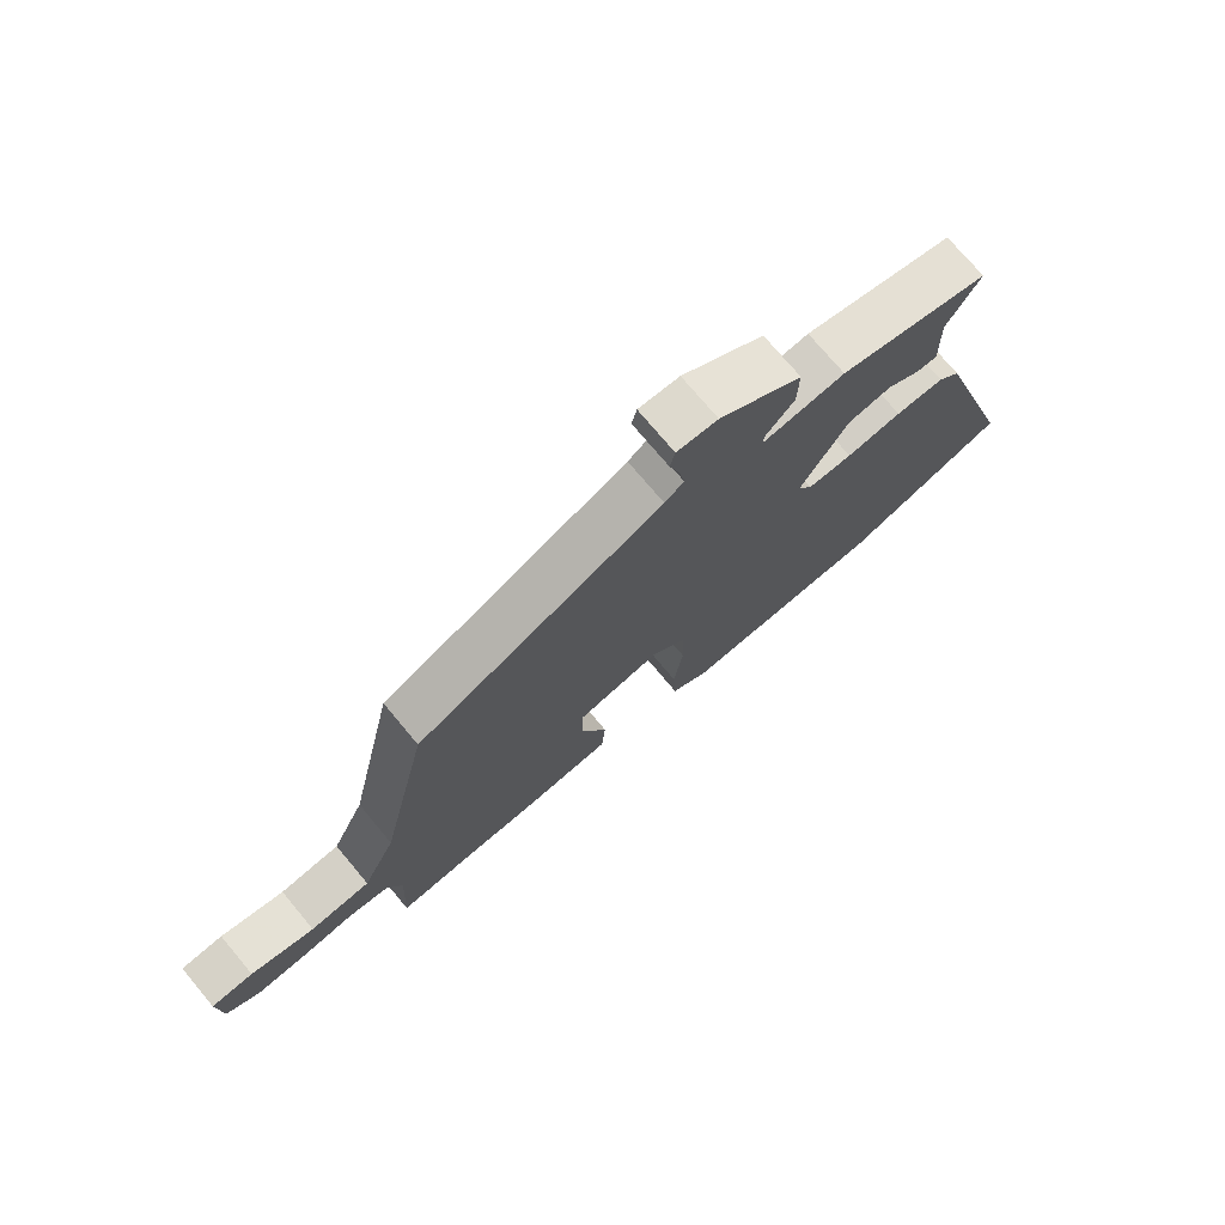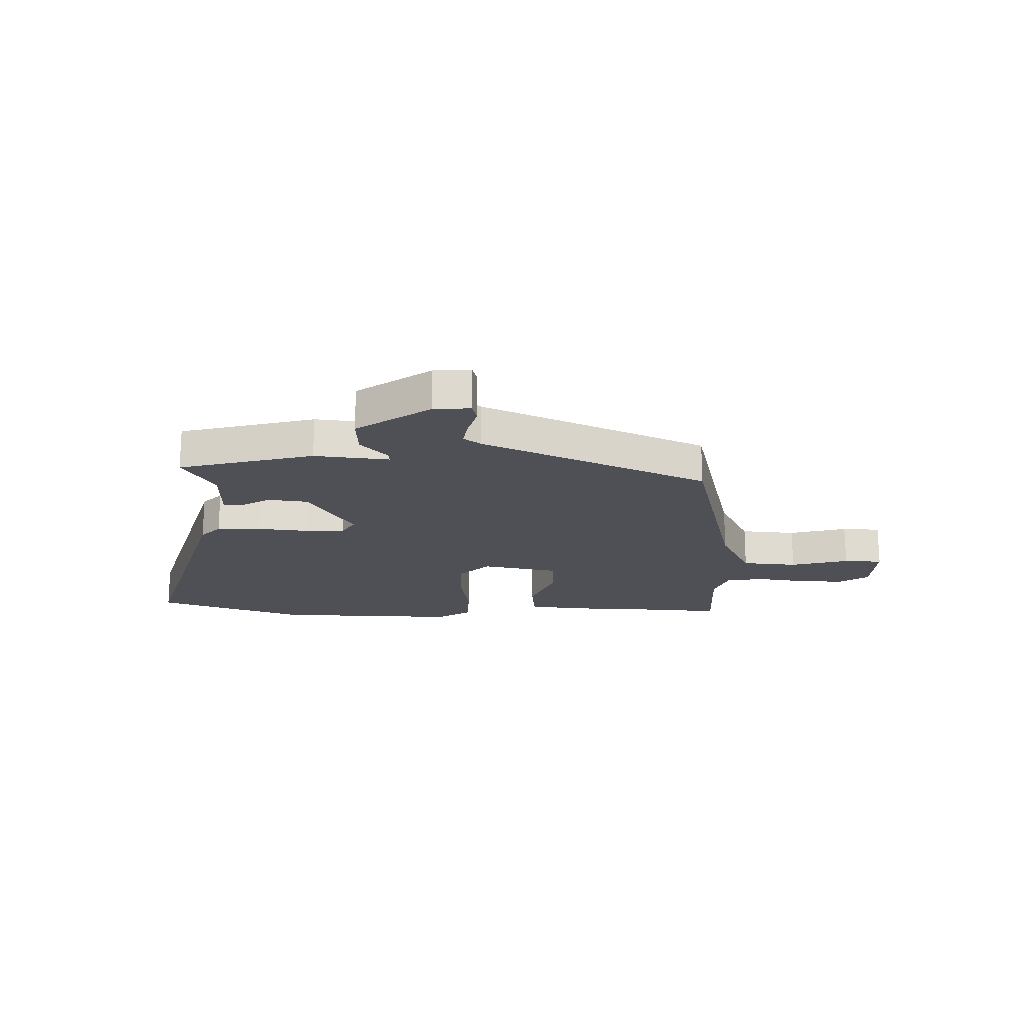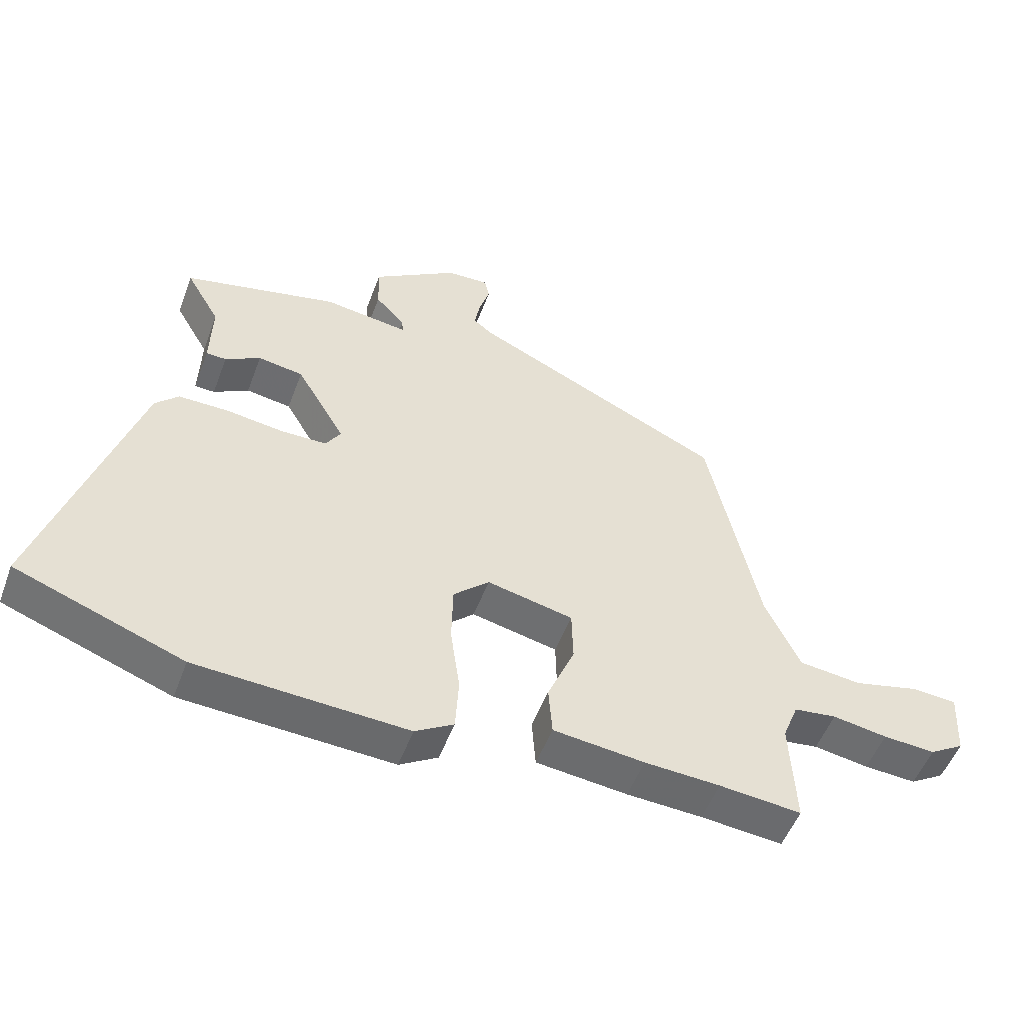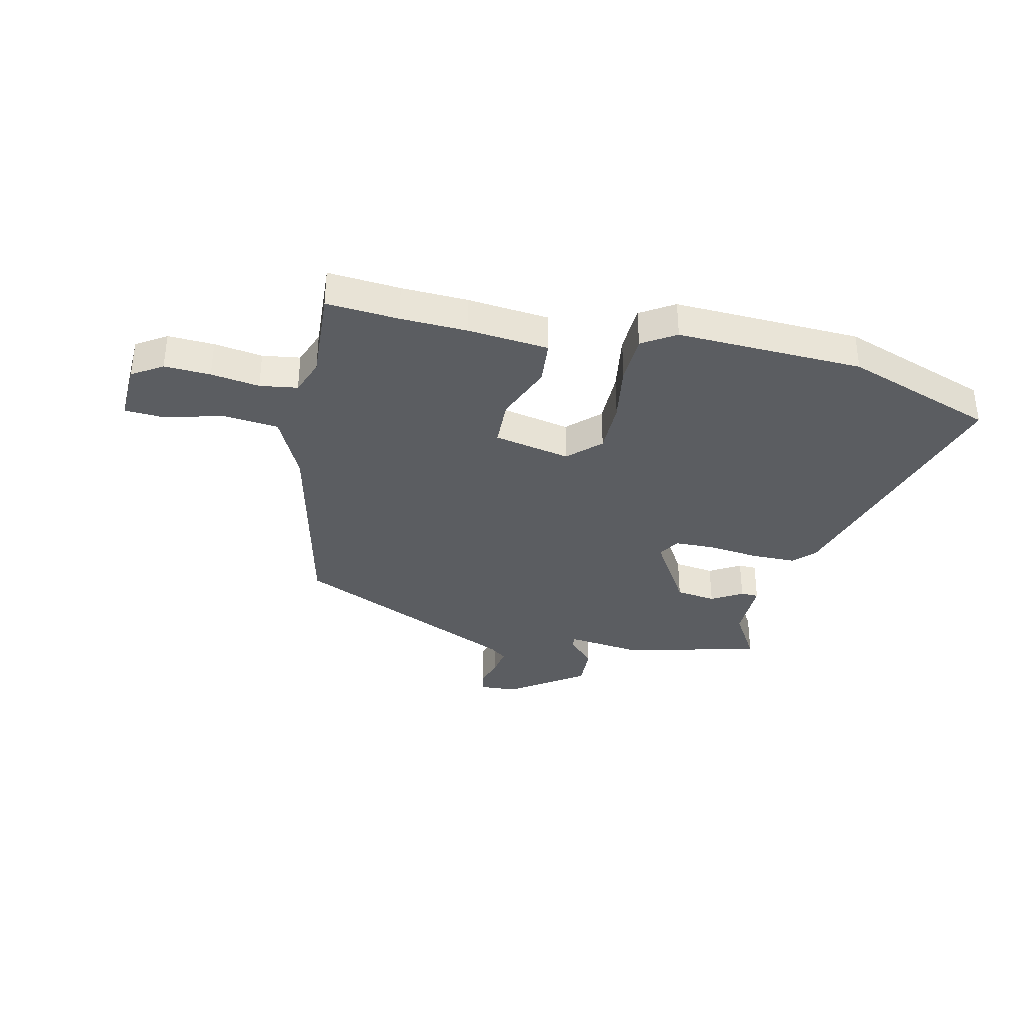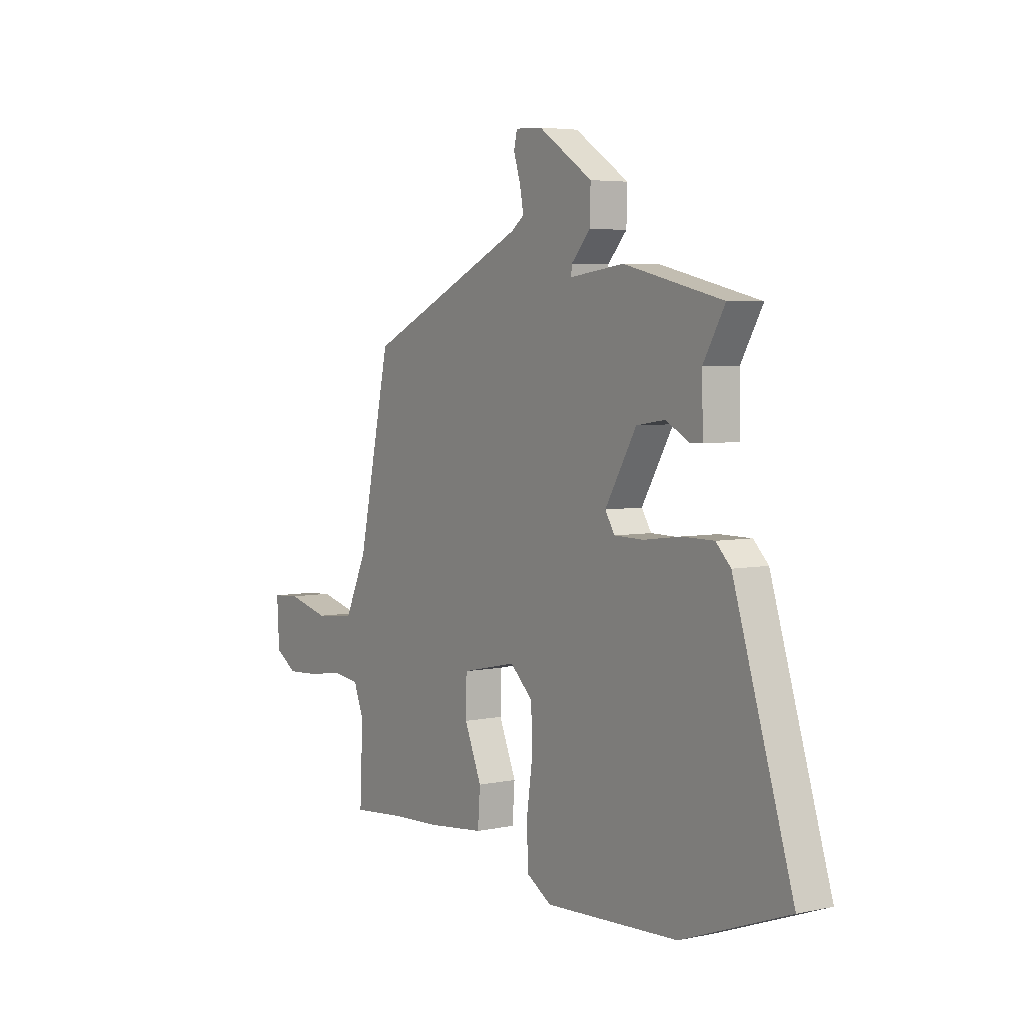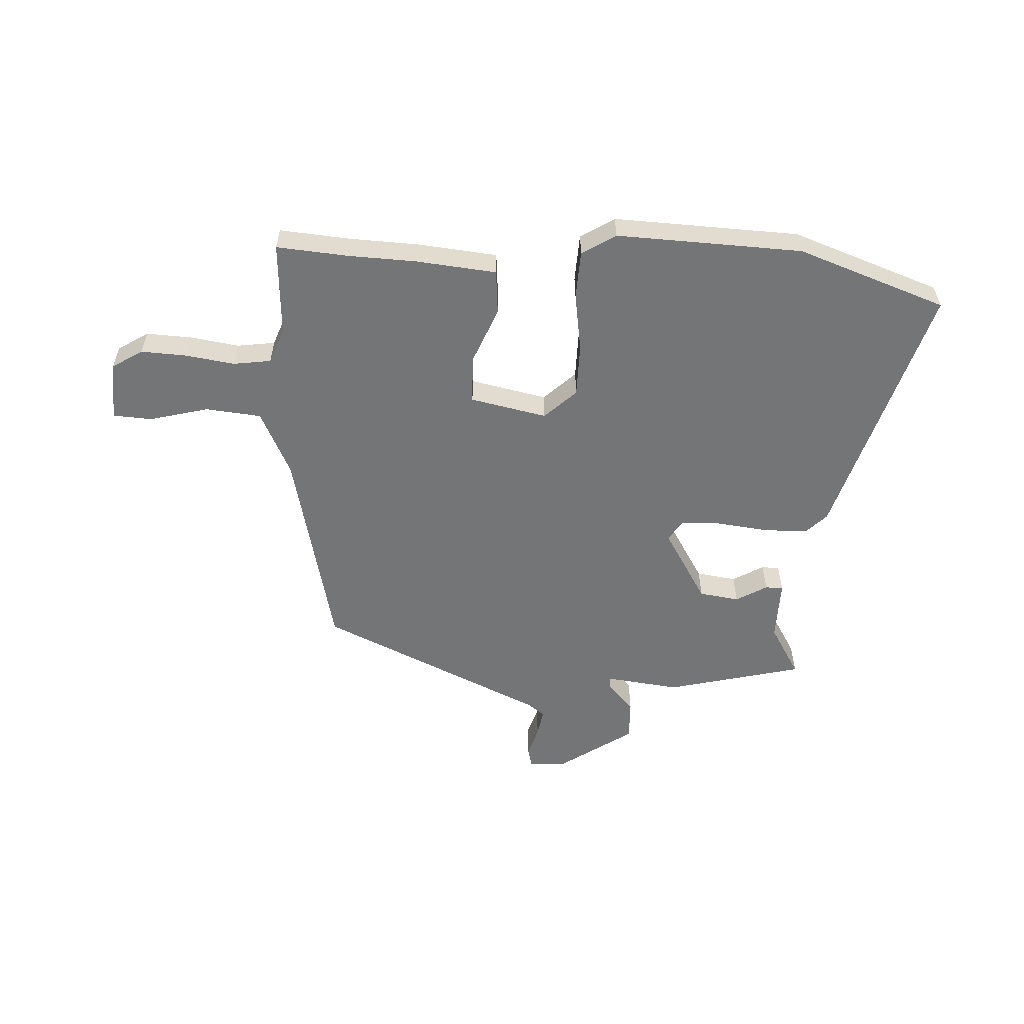
<metadata>
{"format":"obj","ext":"obj","renderer":"f3d","projection":"perspective","resolution":1024,"background":"white","views":[{"elev":74.0,"azim":140.1,"up":"+Z"},{"elev":-19.3,"azim":-0.0,"up":"+Y"},{"elev":-52.2,"azim":-20.3,"up":"+Z"},{"elev":-35.5,"azim":168.0,"up":"+Y"},{"elev":4.7,"azim":-123.8,"up":"+Z"},{"elev":-56.4,"azim":177.7,"up":"+Y"}]}
</metadata>
<code>
v -0.513 0.07 0.414
v -0.267 0.07 0.472
v -0.132 0.07 0.454
v -0.134 0.07 0.475
v -0.181 0.07 0.527
v -0.183 0.07 0.601
v -0.048 0.07 0.69
v 0.019 0.07 0.693
v 0.027 0.07 0.658
v 0.01 0.07 0.604
v 0.001 0.07 0.555
v 0.032 0.07 0.531
v 0.435 0.07 0.342
v 0.516 0.07 -0.032
v 0.571 0.07 -0.15
v 0.671 0.07 -0.161
v 0.777 0.07 -0.135
v 0.847 0.07 -0.14
v 0.841 0.07 -0.246
v 0.786 0.07 -0.28
v 0.703 0.07 -0.275
v 0.616 0.07 -0.261
v 0.548 0.07 -0.27
v 0.523 0.07 -0.334
v 0.531 0.07 -0.503
v 0.401 0.07 -0.491
v 0.281 0.07 -0.485
v 0.136 0.07 -0.469
v 0.13 0.07 -0.389
v 0.173 0.07 -0.287
v 0.171 0.07 -0.202
v 0.034 0.07 -0.172
v -0.023 0.07 -0.225
v -0.025 0.07 -0.32
v -0.01 0.07 -0.426
v -0.015 0.07 -0.513
v -0.076 0.07 -0.55
v -0.41 0.07 -0.533
v -0.676 0.07 -0.435
v -0.529 0.07 0.034
v -0.492 0.07 0.071
v -0.412 0.07 0.071
v -0.321 0.07 0.059
v -0.248 0.07 0.06
v -0.224 0.07 0.098
v -0.302 0.07 0.23
v -0.374 0.07 0.241
v -0.43 0.07 0.209
v -0.462 0.07 0.21
v -0.459 0.07 0.321
v -0.513 0 0.414
v -0.267 0 0.472
v -0.132 0 0.454
v -0.134 0 0.475
v -0.181 0 0.527
v -0.183 0 0.601
v -0.048 0 0.69
v 0.019 0 0.693
v 0.027 0 0.658
v 0.01 0 0.604
v 0.001 0 0.555
v 0.032 0 0.531
v 0.435 0 0.342
v 0.516 0 -0.032
v 0.571 0 -0.15
v 0.671 0 -0.161
v 0.777 0 -0.135
v 0.847 0 -0.14
v 0.841 0 -0.246
v 0.786 0 -0.28
v 0.703 0 -0.275
v 0.616 0 -0.261
v 0.548 0 -0.27
v 0.523 0 -0.334
v 0.531 0 -0.503
v 0.401 0 -0.491
v 0.281 0 -0.485
v 0.136 0 -0.469
v 0.13 0 -0.389
v 0.173 0 -0.287
v 0.171 0 -0.202
v 0.034 0 -0.172
v -0.023 0 -0.225
v -0.025 0 -0.32
v -0.01 0 -0.426
v -0.015 0 -0.513
v -0.076 0 -0.55
v -0.41 0 -0.533
v -0.676 0 -0.435
v -0.529 0 0.034
v -0.492 0 0.071
v -0.412 0 0.071
v -0.321 0 0.059
v -0.248 0 0.06
v -0.224 0 0.098
v -0.302 0 0.23
v -0.374 0 0.241
v -0.43 0 0.209
v -0.462 0 0.21
v -0.459 0 0.321
f 47 48 49 50
f 46 47 50 1
f 40 41 42 43
f 40 43 44
f 39 40 44
f 38 39 44
f 37 38 44 45
f 34 35 36 37
f 33 34 37 45
f 27 28 29 30
f 26 27 30 31
f 24 25 26 31
f 23 24 31
f 22 23 31 32
f 20 21 22
f 19 20 22 32
f 16 17 18 19
f 15 16 19 32
f 12 13 14
f 11 12 14 15
f 7 8 9 10
f 7 10 11
f 4 5 6 7
f 3 4 7 11
f 46 1 2 3
f 32 33 45 46
f 15 32 46
f 3 11 15 46
f 100 99 98 97
f 51 100 97 96
f 93 92 91 90
f 94 93 90
f 94 90 89
f 94 89 88
f 95 94 88 87
f 87 86 85 84
f 95 87 84 83
f 80 79 78 77
f 81 80 77 76
f 81 76 75 74
f 81 74 73
f 82 81 73 72
f 72 71 70
f 82 72 70 69
f 69 68 67 66
f 82 69 66 65
f 64 63 62
f 65 64 62 61
f 60 59 58 57
f 61 60 57
f 57 56 55 54
f 61 57 54 53
f 53 52 51 96
f 96 95 83 82
f 96 82 65
f 96 65 61 53
f 1 51 52 2
f 2 52 53 3
f 3 53 54 4
f 4 54 55 5
f 5 55 56 6
f 6 56 57 7
f 7 57 58 8
f 8 58 59 9
f 9 59 60 10
f 10 60 61 11
f 11 61 62 12
f 12 62 63 13
f 13 63 64 14
f 14 64 65 15
f 15 65 66 16
f 16 66 67 17
f 17 67 68 18
f 18 68 69 19
f 19 69 70 20
f 20 70 71 21
f 21 71 72 22
f 22 72 73 23
f 23 73 74 24
f 24 74 75 25
f 25 75 76 26
f 26 76 77 27
f 27 77 78 28
f 28 78 79 29
f 29 79 80 30
f 30 80 81 31
f 31 81 82 32
f 32 82 83 33
f 33 83 84 34
f 34 84 85 35
f 35 85 86 36
f 36 86 87 37
f 37 87 88 38
f 38 88 89 39
f 39 89 90 40
f 40 90 91 41
f 41 91 92 42
f 42 92 93 43
f 43 93 94 44
f 44 94 95 45
f 45 95 96 46
f 46 96 97 47
f 47 97 98 48
f 48 98 99 49
f 49 99 100 50
f 50 100 51 1

</code>
